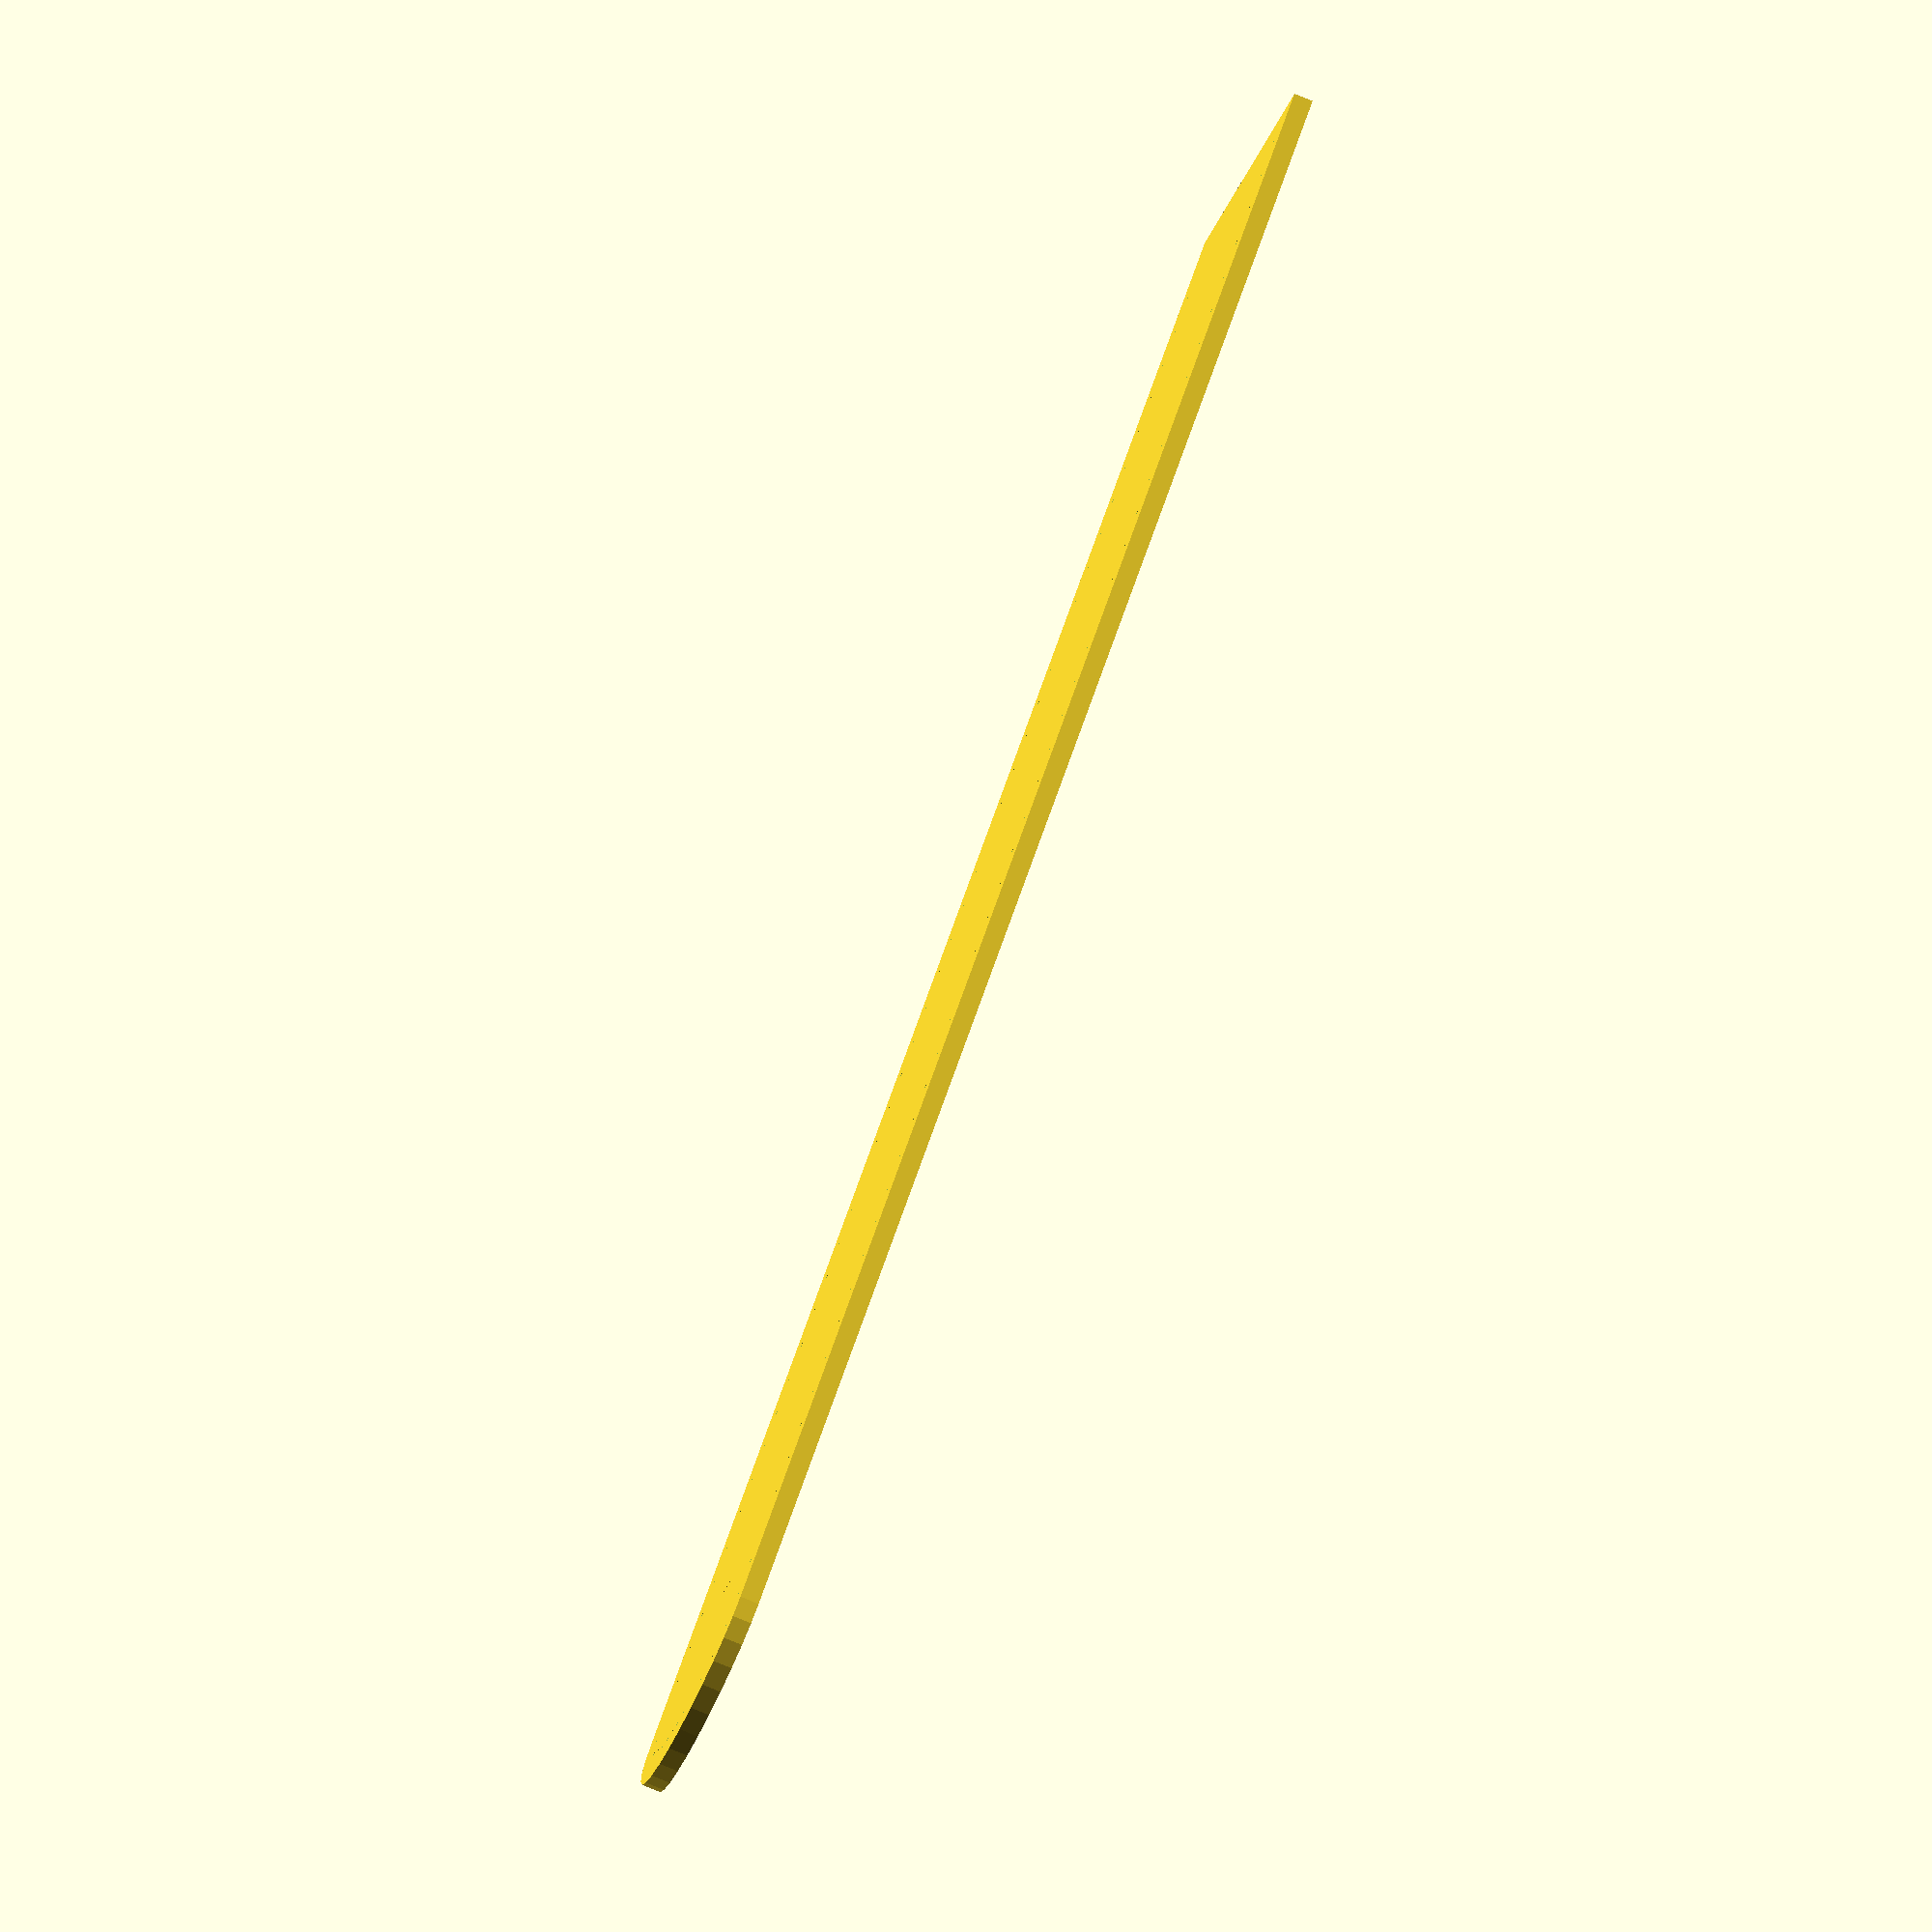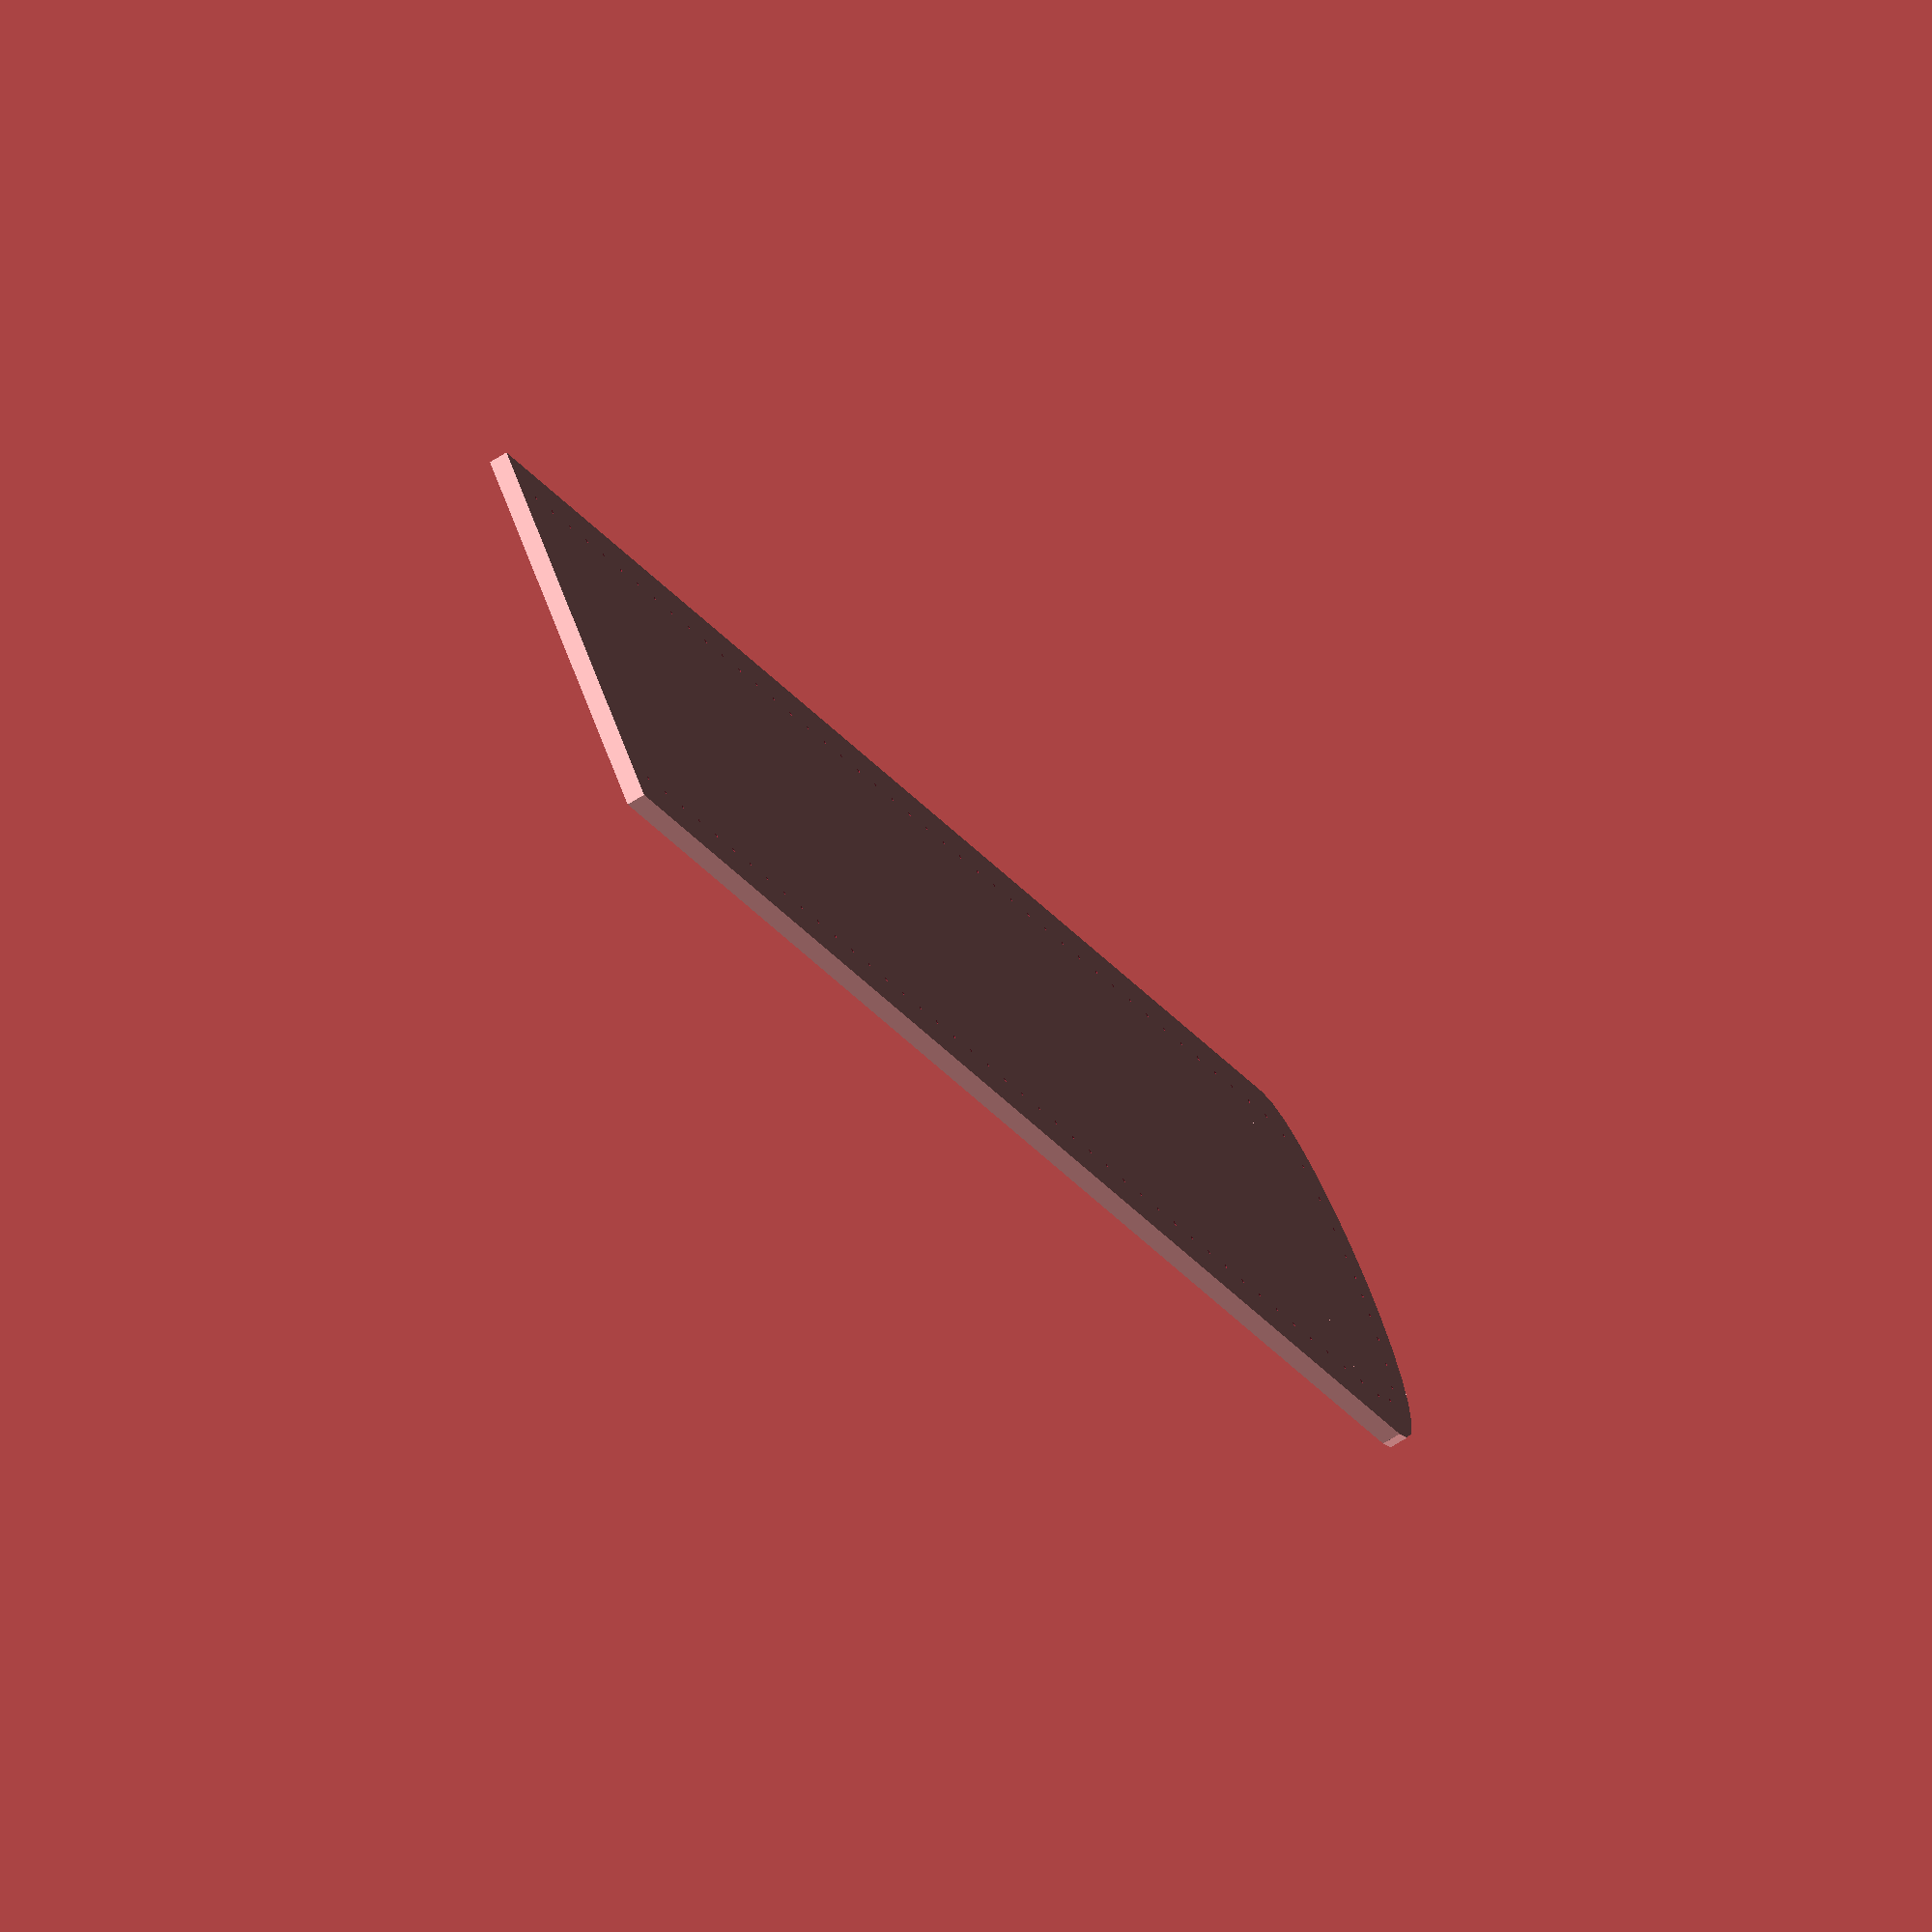
<openscad>
difference() {
    union() {
      square(size = [22,89]);
      translate([11,89,0])
        resize([22,10])
          circle(r=10);
    }
  for (offset = [2:2:88]) {
    translate([2,offset]) {
      circle(r=0.125);
    }
  }
  for (offset = [2:2:88]) {
    translate([20,offset]) {
      circle(r=0.125);
    }
  }
  holes = [
    [02.5,89.7],
    [03.9,91.0],
    [05.7,91.6],
    [07.5,92.0],
    [09.1,92.2],
    [10.4,92.3],
    [11.6,92.3],
    [12.9,92.2],
    [14.5,92.0],
    [16.3,91.6],
    [18.1,91.0],
    [19.5,89.7]
  ];
  for (i = [0:11]) {
    translate(holes[i]) {
      circle(r=0.125);
    }
  }
}

</openscad>
<views>
elev=259.5 azim=303.3 roll=292.3 proj=o view=wireframe
elev=65.1 azim=306.4 roll=122.5 proj=o view=wireframe
</views>
